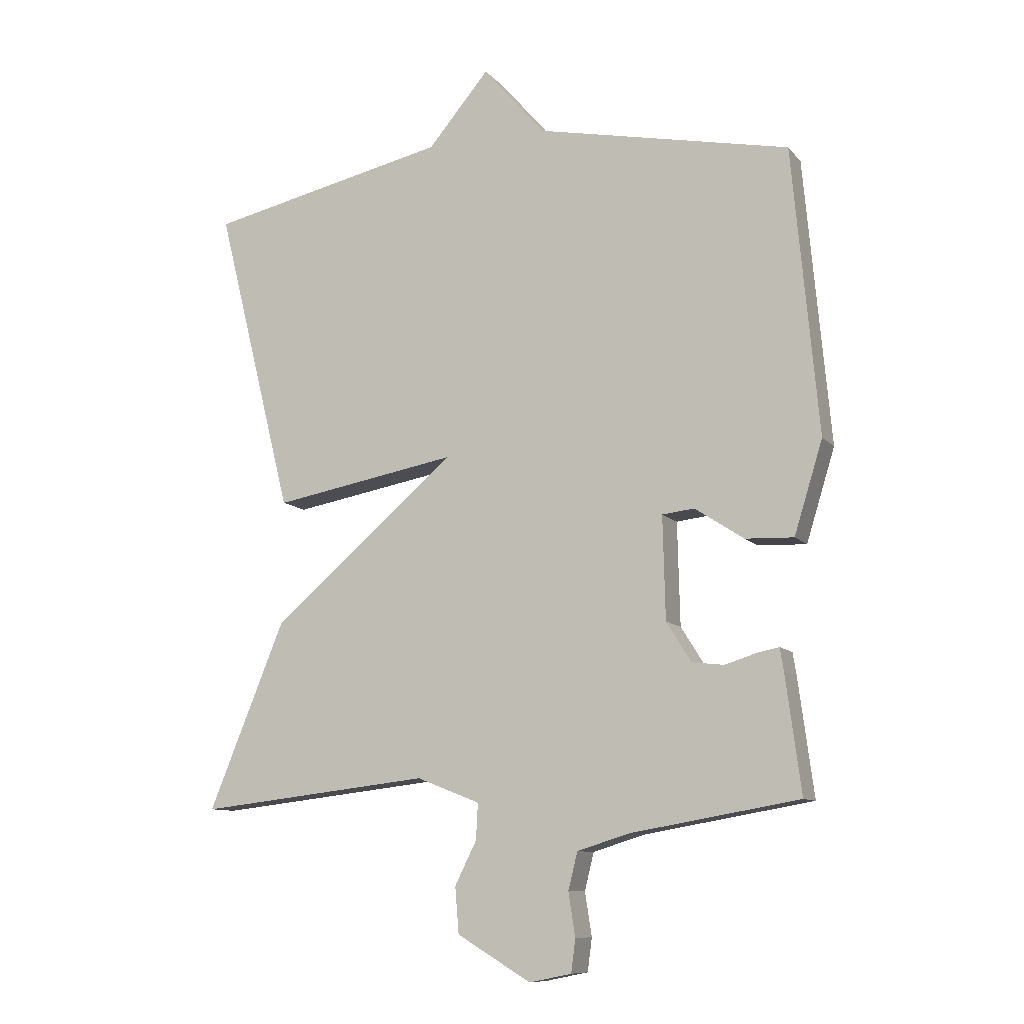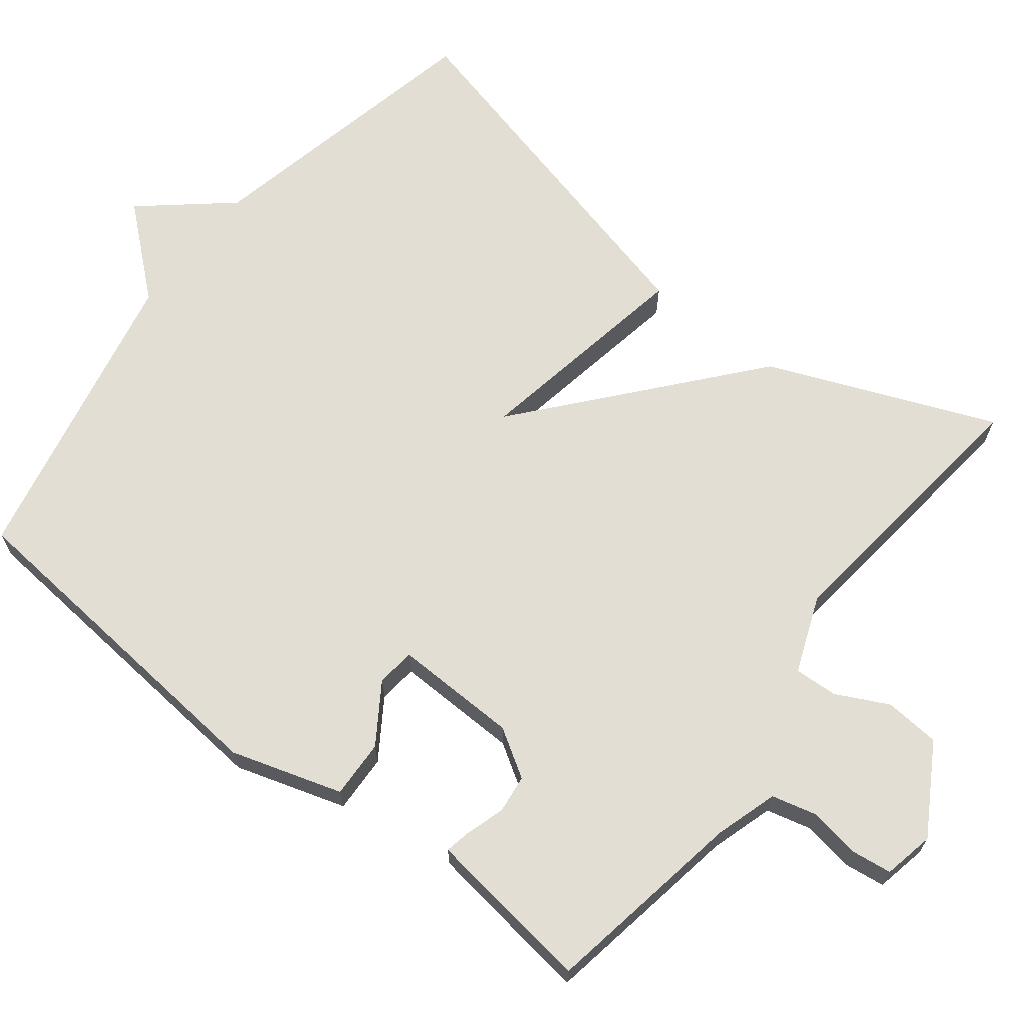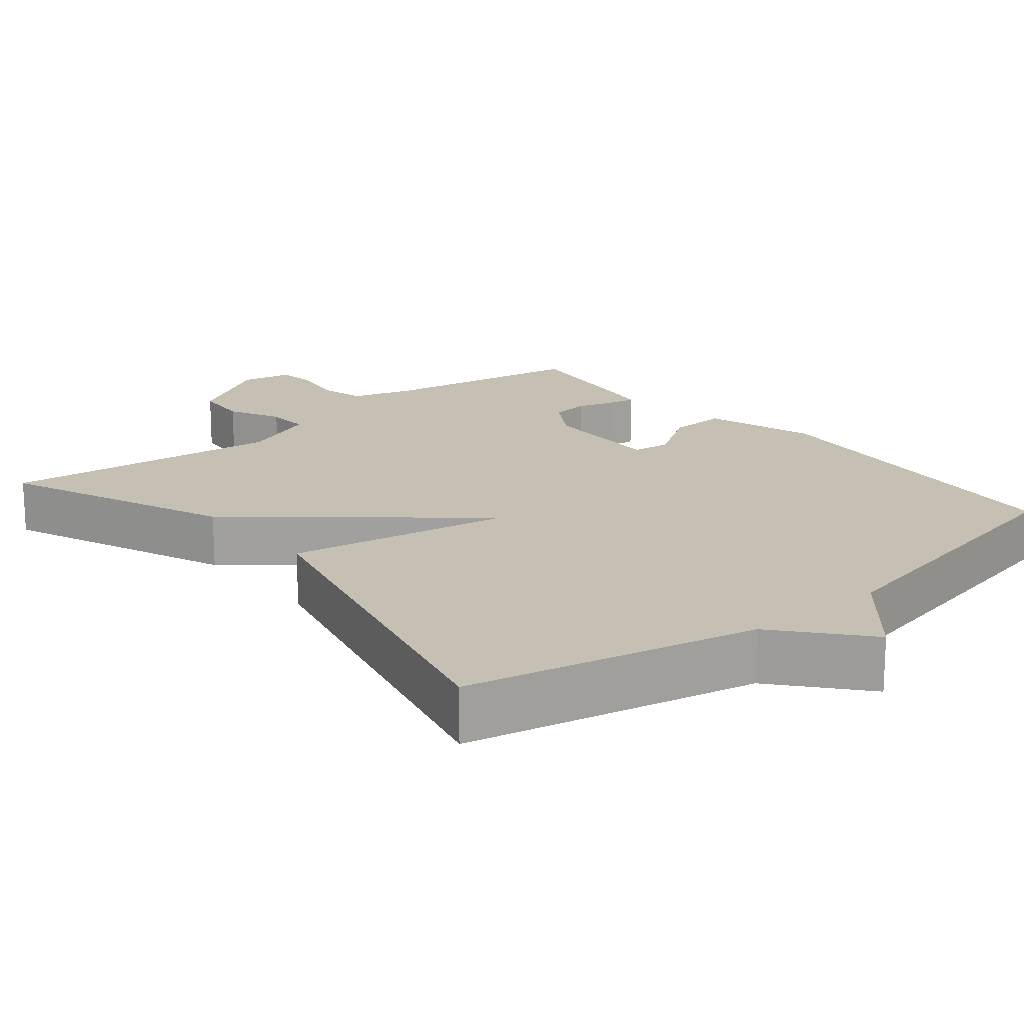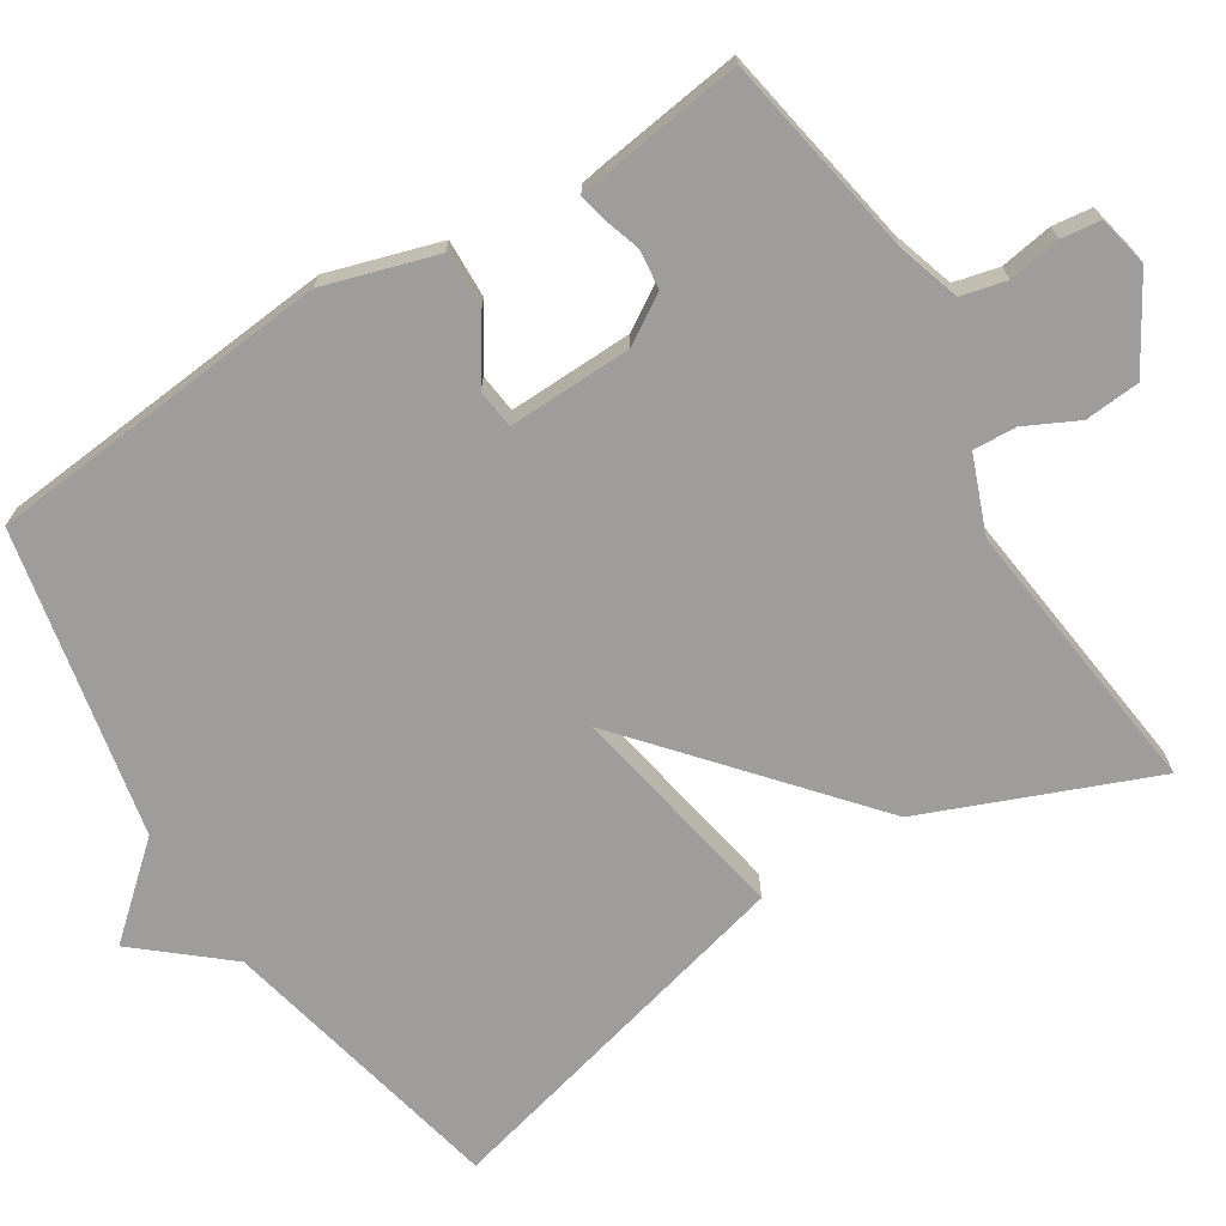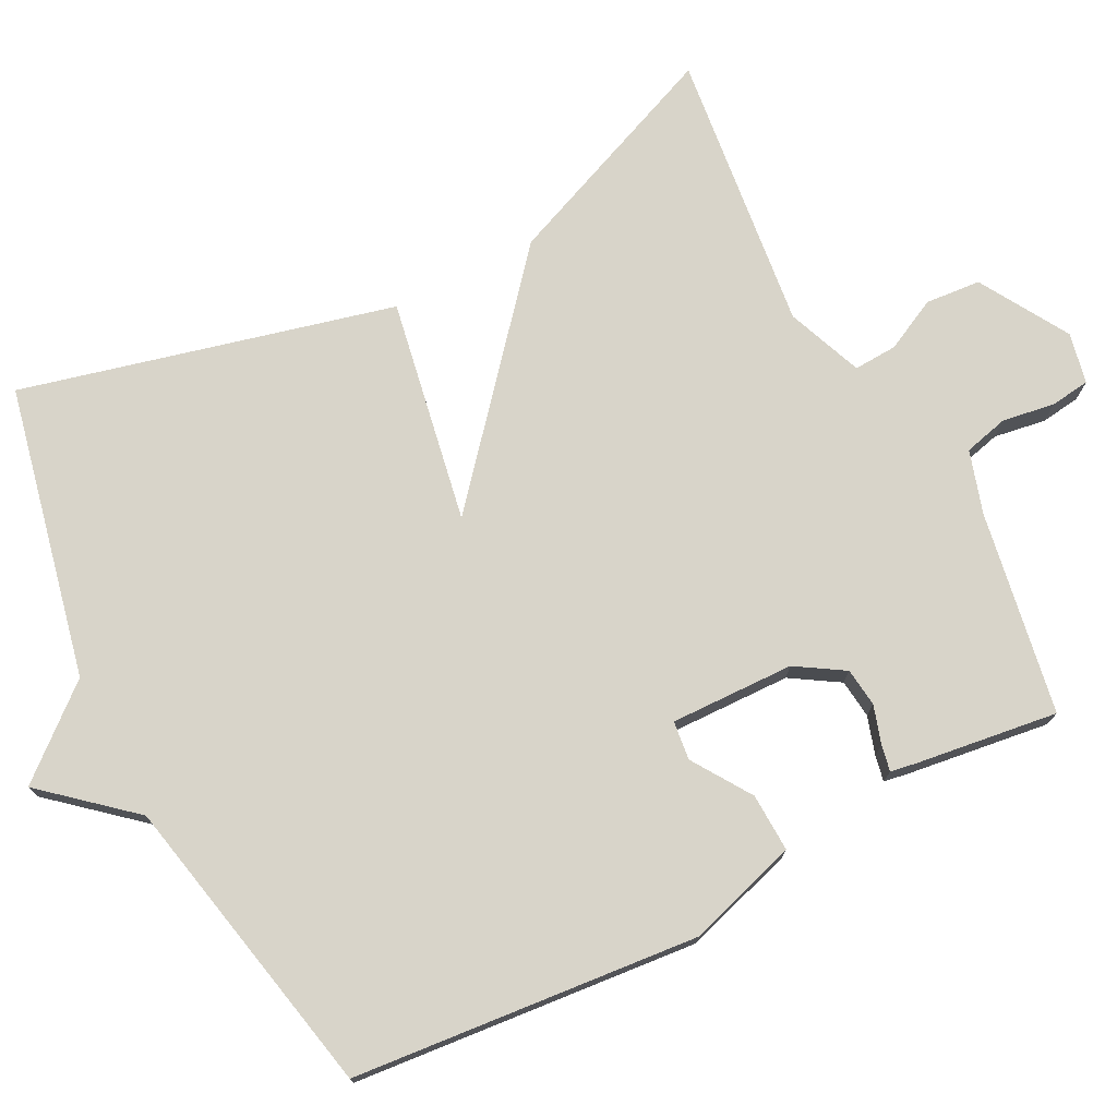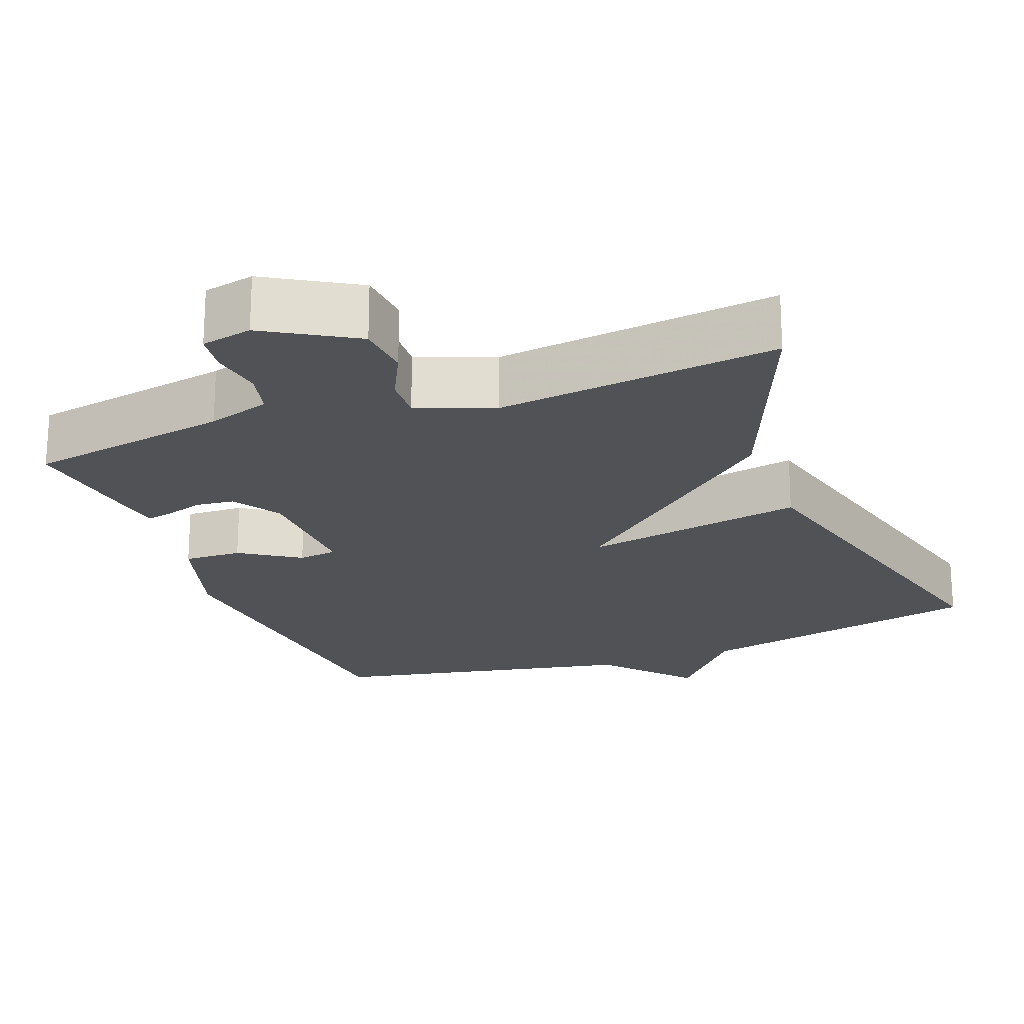
<metadata>
{"format":"obj","ext":"obj","renderer":"f3d","projection":"perspective","resolution":1024,"background":"white","views":[{"elev":-10.0,"azim":23.0,"up":"+Z"},{"elev":67.3,"azim":127.9,"up":"+Y"},{"elev":18.1,"azim":-39.7,"up":"+Y"},{"elev":-70.6,"azim":122.3,"up":"+Y"},{"elev":75.0,"azim":62.8,"up":"+Y"},{"elev":-21.3,"azim":-159.0,"up":"+Y"}]}
</metadata>
<code>
v -0.5 0.07 -0.5
v -0.376 0.07 -0.197
v -0.077 0.07 0.057
v -0.376 0.07 0.003
v -0.5 0.07 0.5
v -0.11 0.07 0.585
v -0.011 0.07 0.702
v 0.09 0.07 0.585
v 0.5 0.07 0.5
v 0.542 0.07 0.038
v 0.496 0.07 -0.111
v 0.418 0.07 -0.108
v 0.339 0.07 -0.056
v 0.287 0.07 -0.062
v 0.291 0.07 -0.228
v 0.331 0.07 -0.292
v 0.383 0.07 -0.298
v 0.434 0.07 -0.282
v 0.469 0.07 -0.275
v 0.475 0.07 -0.312
v 0.5 0.07 -0.5
v 0.228 0.07 -0.547
v 0.144 0.07 -0.573
v 0.129 0.07 -0.633
v 0.14 0.07 -0.703
v 0.133 0.07 -0.756
v 0.065 0.07 -0.77
v -0.054 0.07 -0.699
v -0.06 0.07 -0.625
v -0.025 0.07 -0.555
v -0.022 0.07 -0.497
v -0.124 0.07 -0.457
v -0.5 0 -0.5
v -0.376 0 -0.197
v -0.077 0 0.057
v -0.376 0 0.003
v -0.5 0 0.5
v -0.11 0 0.585
v -0.011 0 0.702
v 0.09 0 0.585
v 0.5 0 0.5
v 0.542 0 0.038
v 0.496 0 -0.111
v 0.418 0 -0.108
v 0.339 0 -0.056
v 0.287 0 -0.062
v 0.291 0 -0.228
v 0.331 0 -0.292
v 0.383 0 -0.298
v 0.434 0 -0.282
v 0.469 0 -0.275
v 0.475 0 -0.312
v 0.5 0 -0.5
v 0.228 0 -0.547
v 0.144 0 -0.573
v 0.129 0 -0.633
v 0.14 0 -0.703
v 0.133 0 -0.756
v 0.065 0 -0.77
v -0.054 0 -0.699
v -0.06 0 -0.625
v -0.025 0 -0.555
v -0.022 0 -0.497
v -0.124 0 -0.457
f 28 29 30
f 27 28 30
f 26 27 30
f 25 26 30
f 24 25 30
f 23 24 30 31
f 22 23 31
f 21 22 31
f 20 21 31
f 19 20 31
f 18 19 31
f 17 18 31
f 16 17 31 32
f 11 12 13
f 10 11 13
f 9 10 13
f 8 9 13
f 8 13 14
f 7 8 14
f 6 7 14
f 3 4 5 6
f 3 6 14 15
f 15 16 32
f 3 15 32
f 2 3 32
f 1 2 32
f 62 61 60
f 62 60 59
f 62 59 58
f 62 58 57
f 62 57 56
f 63 62 56 55
f 63 55 54
f 63 54 53
f 63 53 52
f 63 52 51
f 63 51 50
f 63 50 49
f 64 63 49 48
f 45 44 43
f 45 43 42
f 45 42 41
f 45 41 40
f 46 45 40
f 46 40 39
f 46 39 38
f 38 37 36 35
f 47 46 38 35
f 64 48 47
f 64 47 35
f 64 35 34
f 64 34 33
f 1 33 34 2
f 2 34 35 3
f 3 35 36 4
f 4 36 37 5
f 5 37 38 6
f 6 38 39 7
f 7 39 40 8
f 8 40 41 9
f 9 41 42 10
f 10 42 43 11
f 11 43 44 12
f 12 44 45 13
f 13 45 46 14
f 14 46 47 15
f 15 47 48 16
f 16 48 49 17
f 17 49 50 18
f 18 50 51 19
f 19 51 52 20
f 20 52 53 21
f 21 53 54 22
f 22 54 55 23
f 23 55 56 24
f 24 56 57 25
f 25 57 58 26
f 26 58 59 27
f 27 59 60 28
f 28 60 61 29
f 29 61 62 30
f 30 62 63 31
f 31 63 64 32
f 32 64 33 1

</code>
